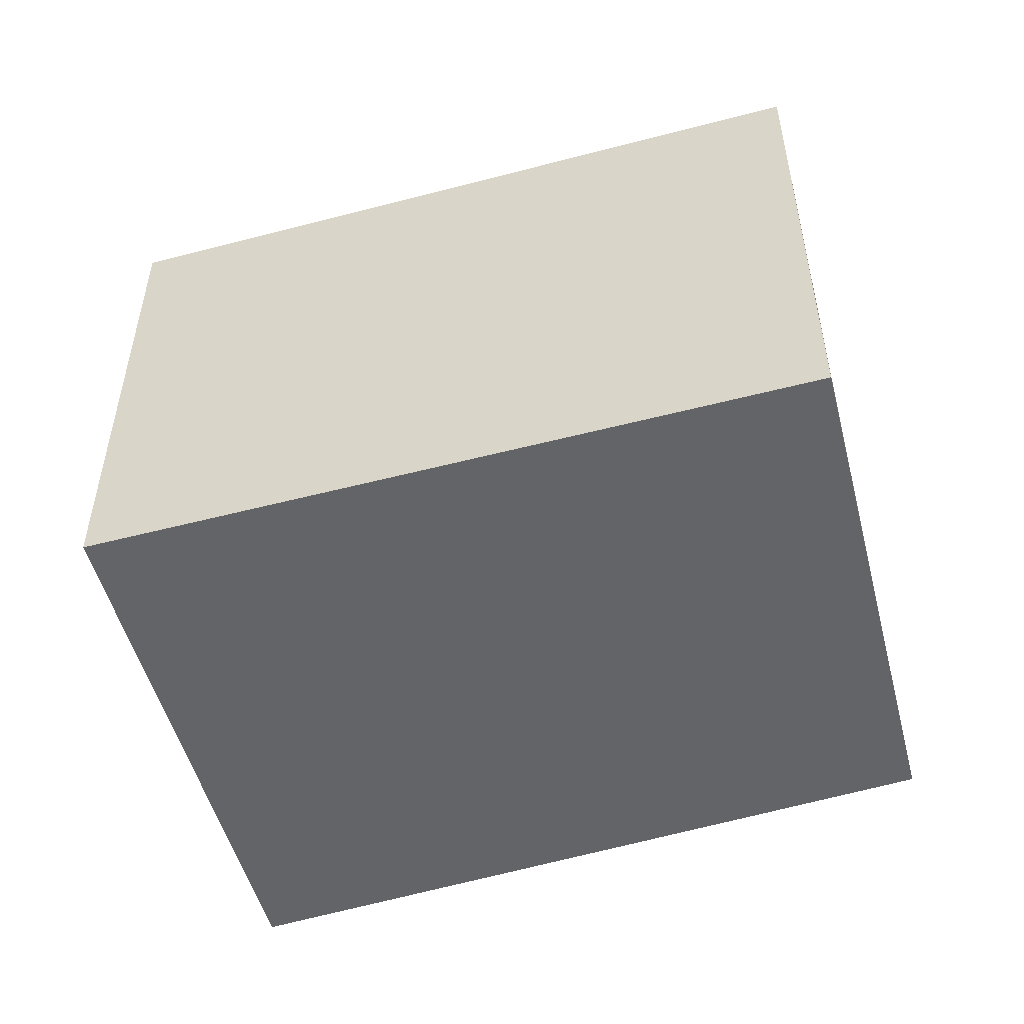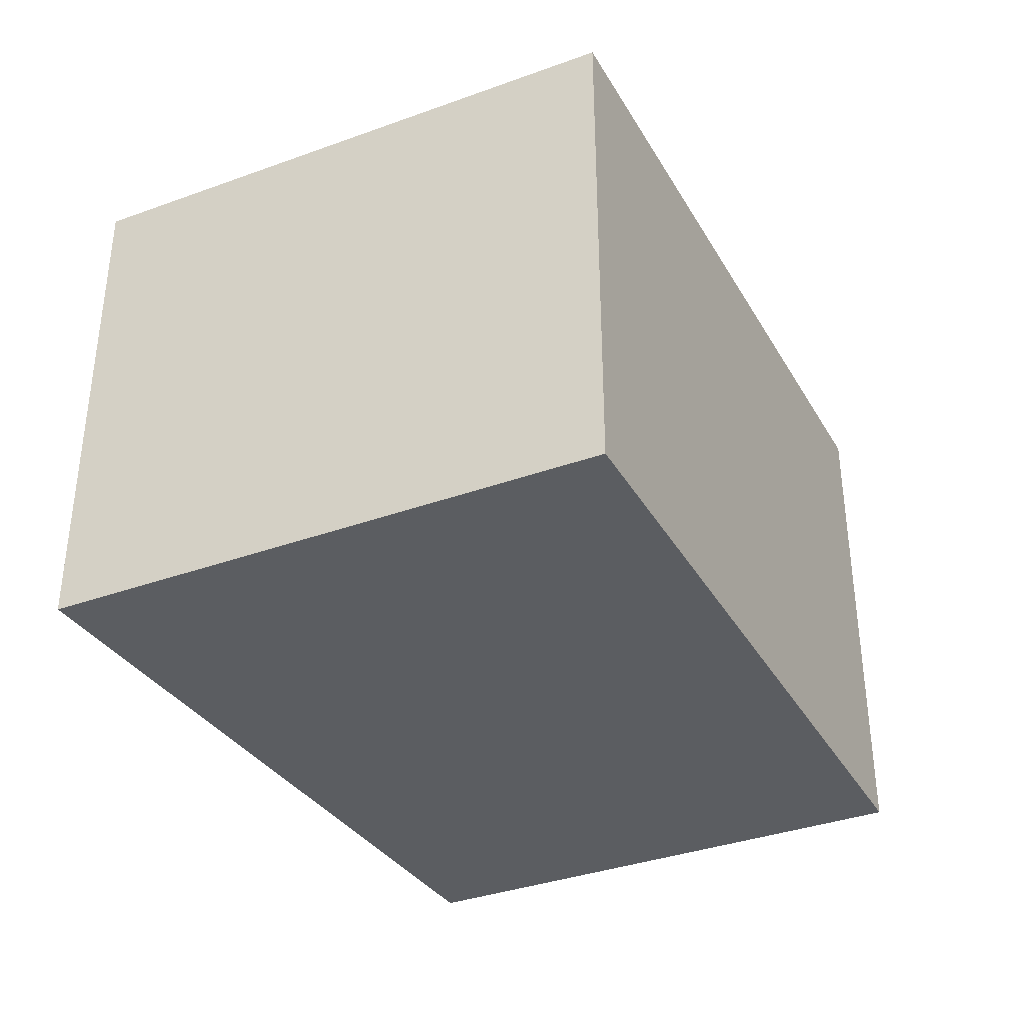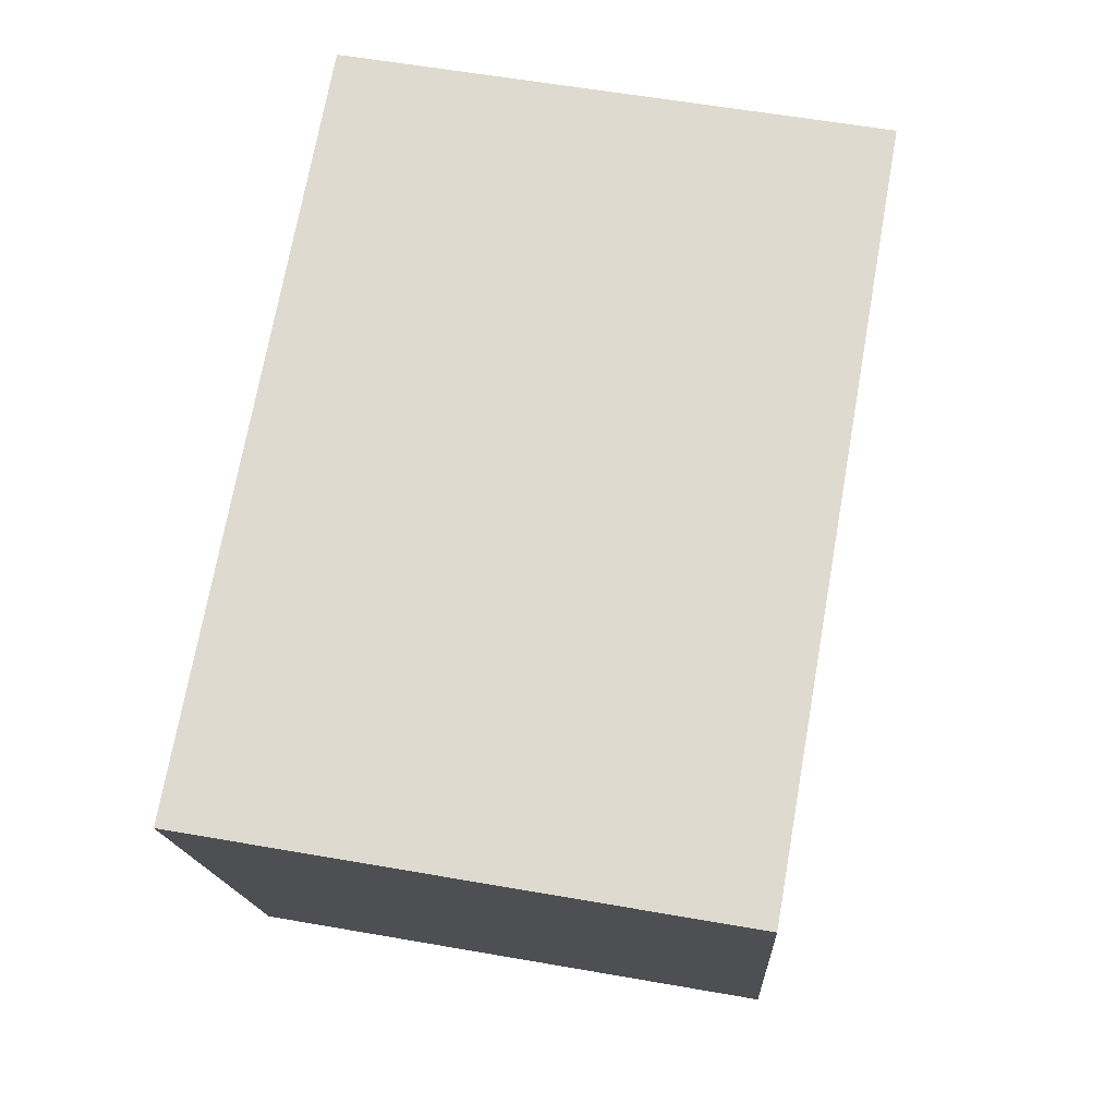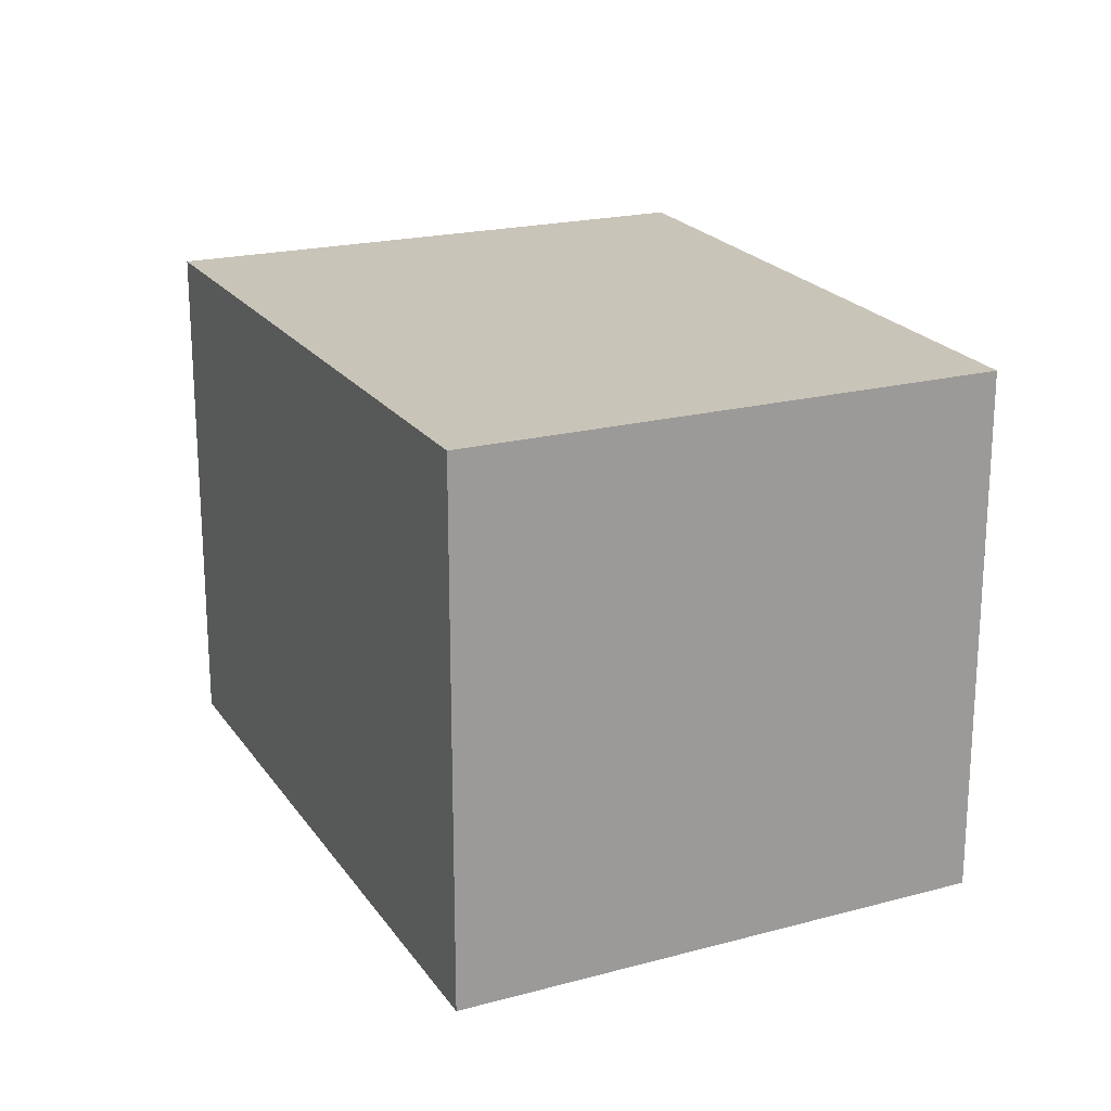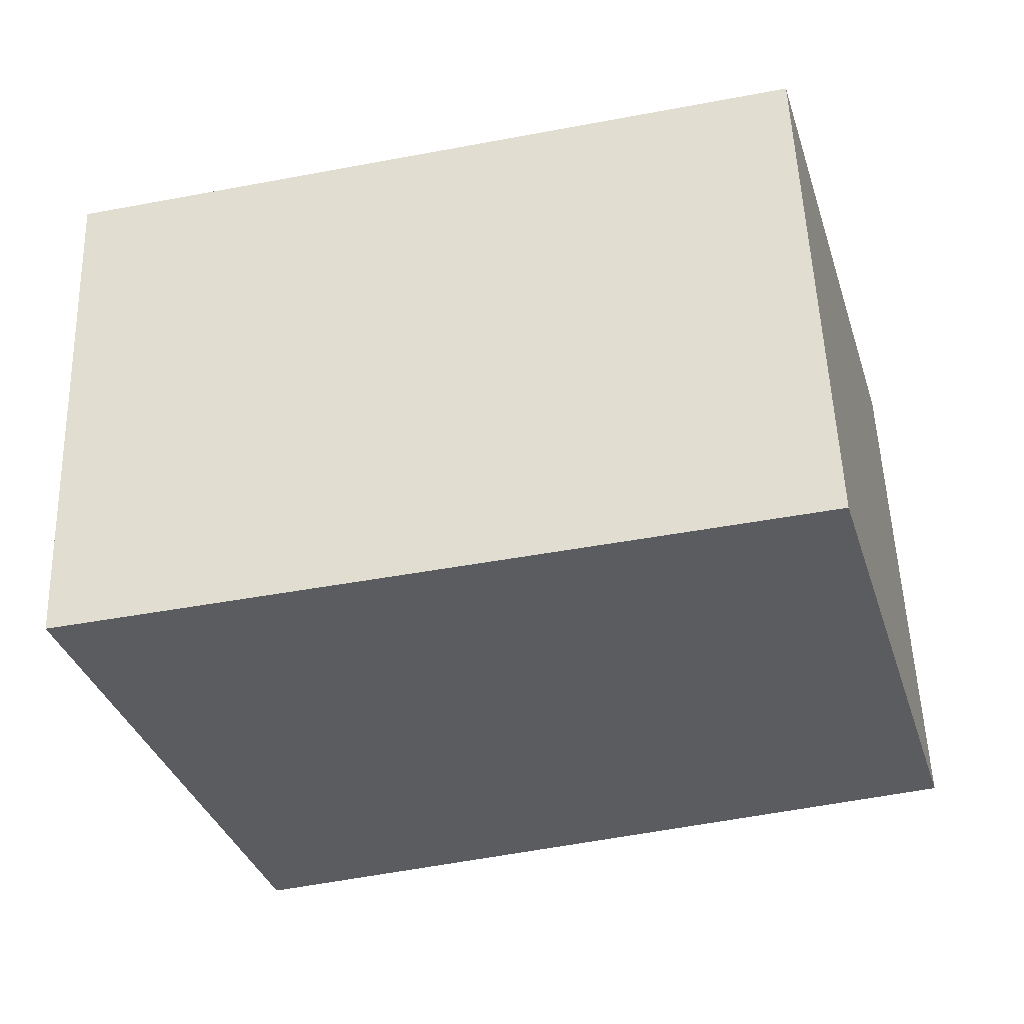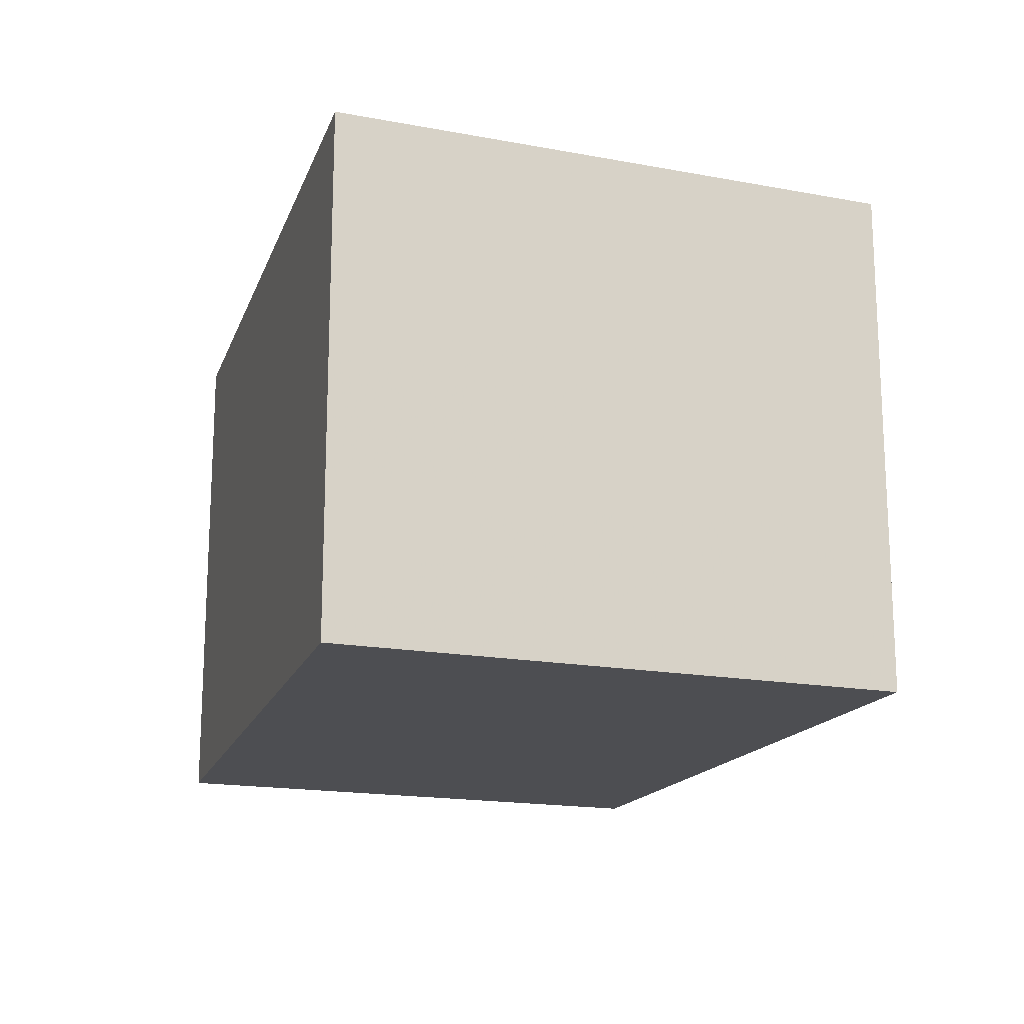
<metadata>
{"format":"obj","ext":"obj","renderer":"f3d","projection":"perspective","resolution":1024,"background":"white","views":[{"elev":-51.3,"azim":-148.9,"up":"+Y"},{"elev":-36.2,"azim":131.9,"up":"+Y"},{"elev":58.2,"azim":100.3,"up":"+Z"},{"elev":20.2,"azim":-99.5,"up":"+Y"},{"elev":54.5,"azim":178.0,"up":"+Z"},{"elev":-17.1,"azim":86.0,"up":"+Y"}]}
</metadata>
<code>
v 4.334 -0.1245 -4.139
v 4.346 -0.1245 -4.1
v 4.401 -0.1245 -4.112
v 4.388 -0.1245 -4.154
v 4.334 -0.1639 -4.139
v 4.388 -0.1639 -4.154
v 4.401 -0.1639 -4.112
v 4.346 -0.1639 -4.1
v 4.388 -0.1639 -4.154
v 4.334 -0.1639 -4.139
v 4.334 -0.1245 -4.139
v 4.388 -0.1245 -4.154
v 4.401 -0.1639 -4.112
v 4.388 -0.1639 -4.154
v 4.388 -0.1245 -4.154
v 4.401 -0.1245 -4.112
v 4.346 -0.1639 -4.1
v 4.401 -0.1639 -4.112
v 4.401 -0.1245 -4.112
v 4.346 -0.1245 -4.1
v 4.334 -0.1639 -4.139
v 4.346 -0.1639 -4.1
v 4.346 -0.1245 -4.1
v 4.334 -0.1245 -4.139
f 1 2 3
f 1 3 4
f 5 6 7
f 5 7 8
f 9 10 11
f 9 11 12
f 13 14 15
f 13 15 16
f 17 18 19
f 17 19 20
f 21 22 23
f 21 23 24

</code>
